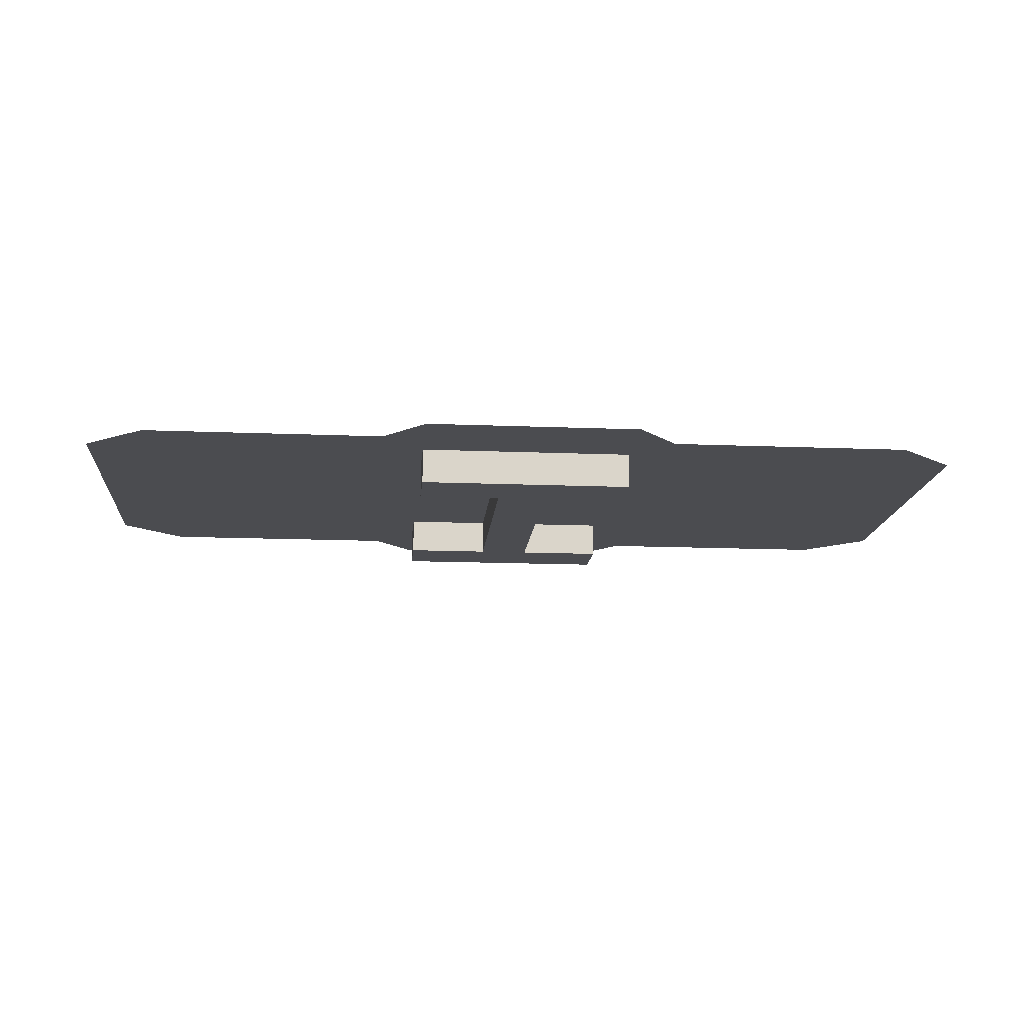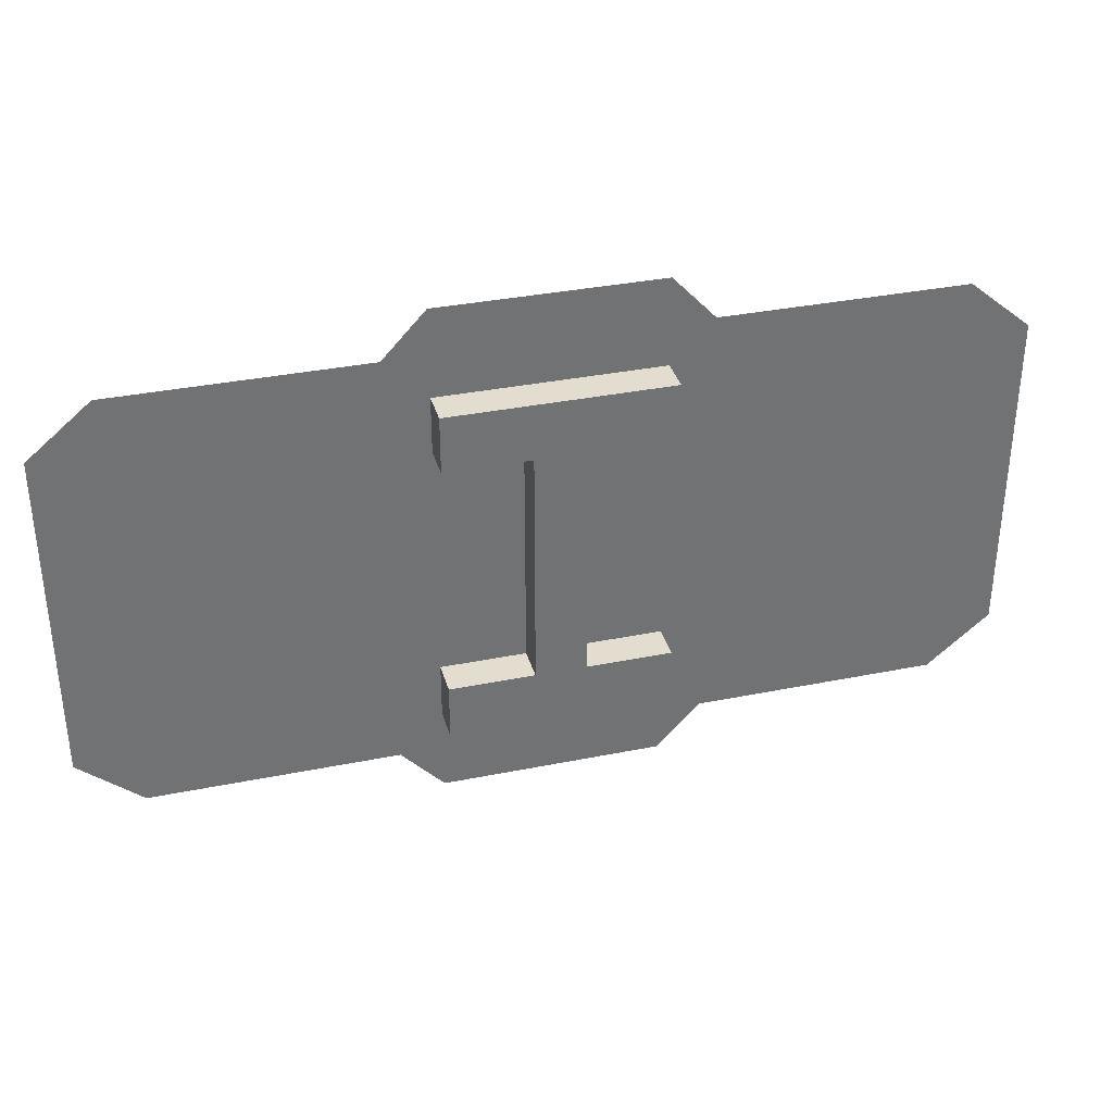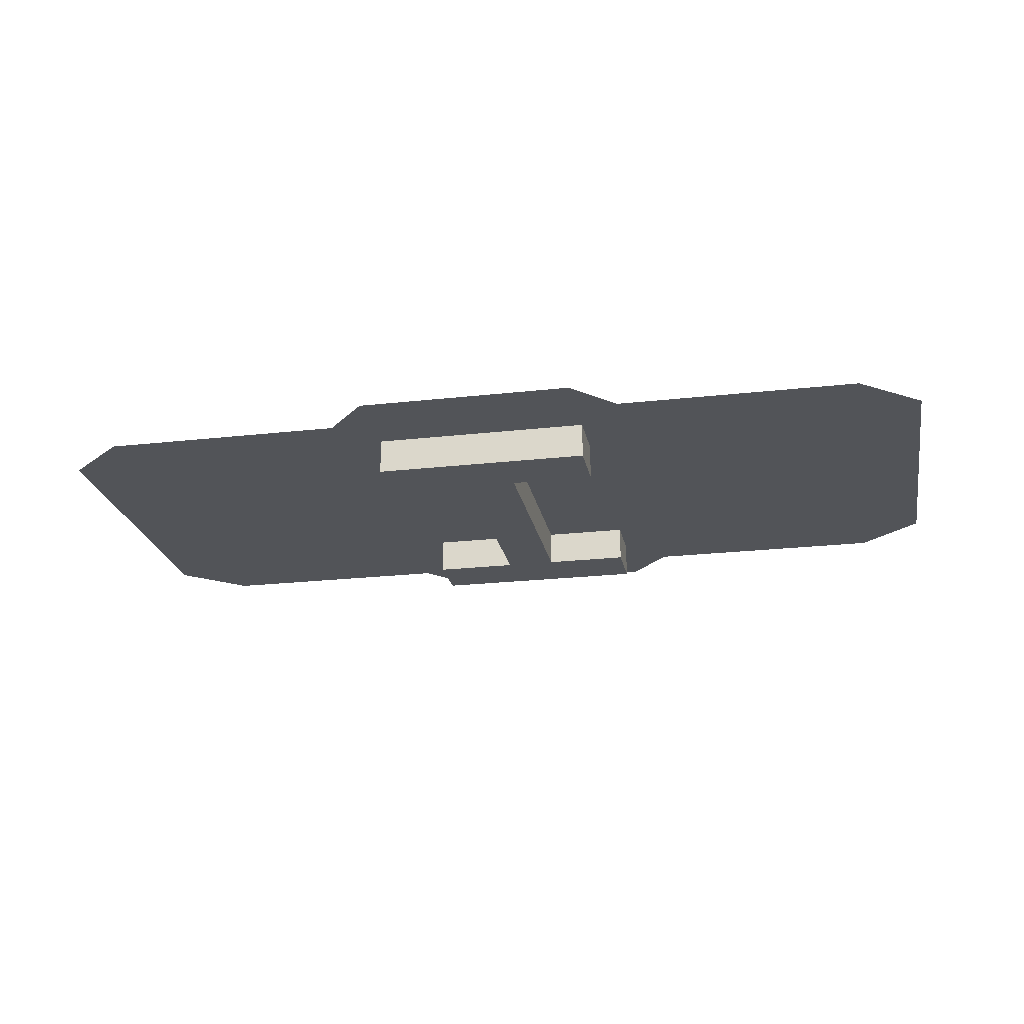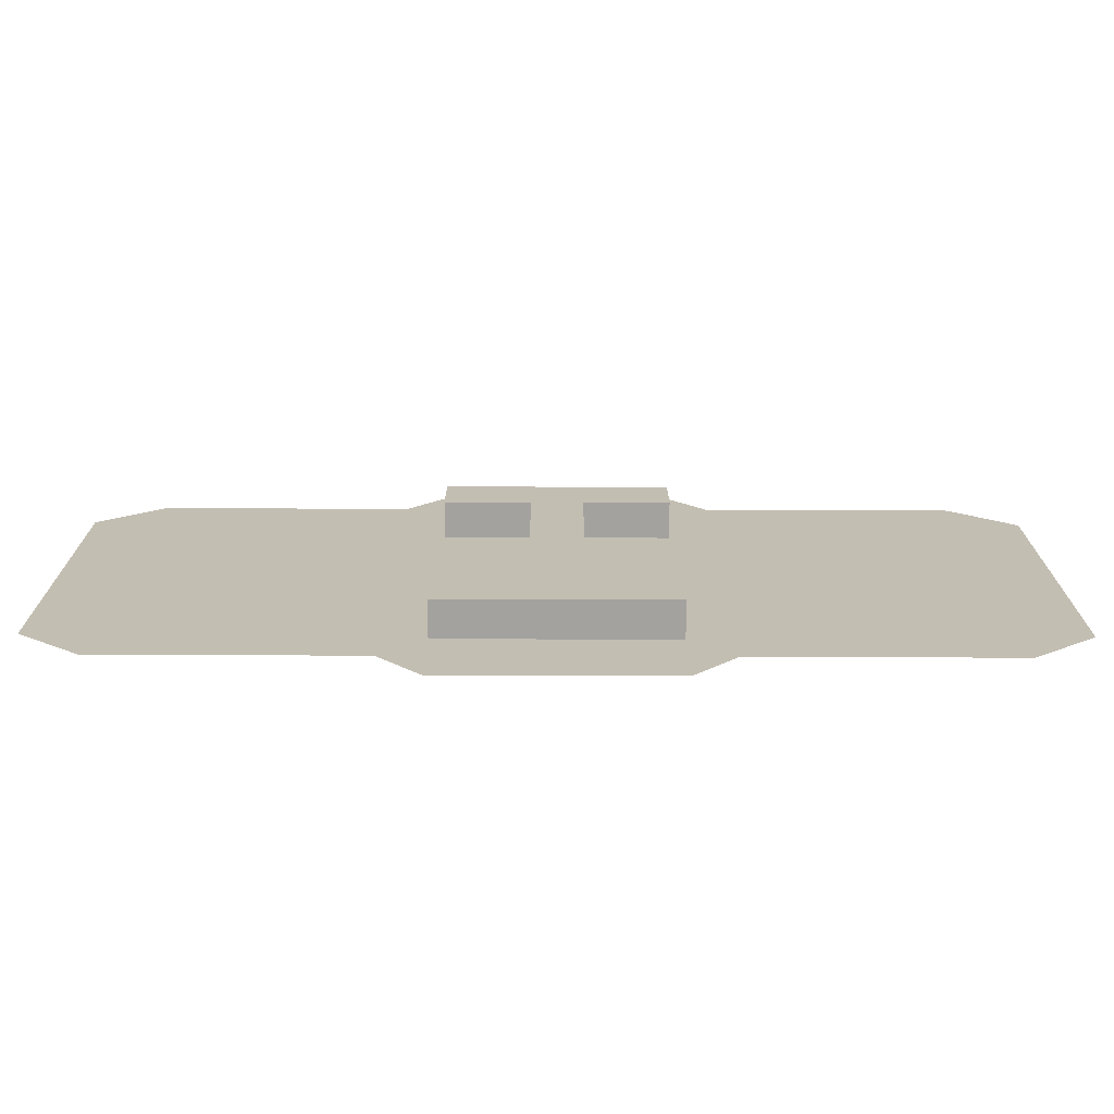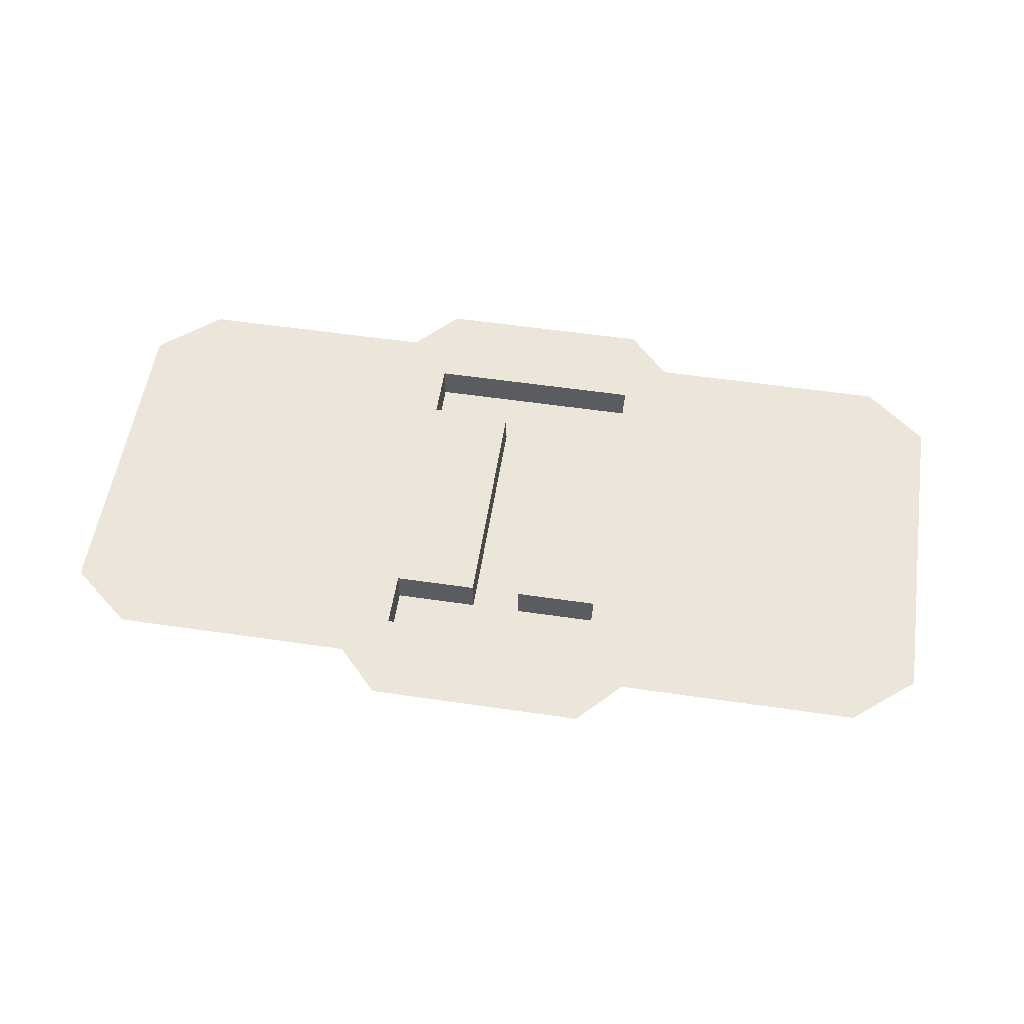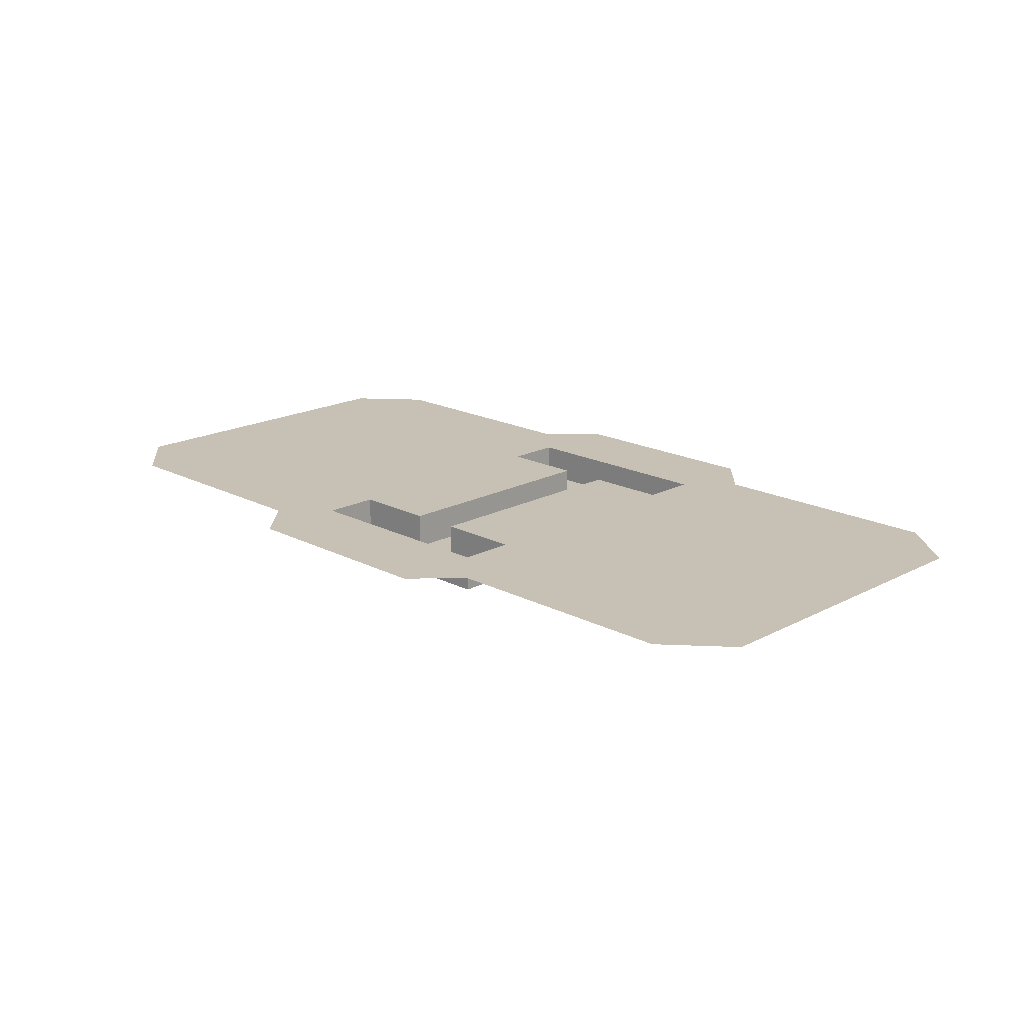
<metadata>
{"format":"obj","ext":"obj","renderer":"f3d","projection":"perspective","resolution":1024,"background":"white","views":[{"elev":-15.2,"azim":-4.9,"up":"+Z"},{"elev":34.8,"azim":164.9,"up":"+Y"},{"elev":-22.9,"azim":-169.1,"up":"+Z"},{"elev":-72.6,"azim":179.8,"up":"+Y"},{"elev":55.1,"azim":-171.2,"up":"+Z"},{"elev":18.5,"azim":44.7,"up":"+Z"}]}
</metadata>
<code>
g Floor_COL
v -0.08223 -30.14 2.055
v -2.961 -20.1 2.055
v -0.08223 -20.1 2.055
v -2.961 -30.14 2.055
v -12.54 -20.1 2.055
v -12.54 -30.14 2.055
v -17.41 -24.93 2.055
v -17.41 -15.85 2.055
v -12.54 -13.69 2.055
v -45.37 -15.85 2.055
v -45.37 -24.93 2.055
v -52.47 -19 2.055
v -52.47 -15.85 2.055
v -45.37 -10.04 2.055
v -52.47 -10.04 2.055
v -17.41 -10.04 2.055
v -45.37 0 2.055
v -52.47 0 2.055
v -17.41 0 2.055
v -12.54 0 2.055
v -2.961 0 2.055
v -2.961 -13.69 2.055
v -12.54 -13.69 -2.009
v -2.961 -20.1 -2.009
v -12.54 -20.1 -2.009
v -2.961 -13.69 -2.009
v -0.08223 -20.1 -2.009
v -0.08223 -13.69 -2.009
v -0.08223 0 -2.009
v -2.961 0 -2.009
v -2.961 -13.69 2.055
v -2.961 -13.69 -2.009
v -12.54 -13.69 -2.009
v -12.54 -13.69 2.055
v -12.54 -13.69 2.055
v -12.54 -13.69 -2.009
v -12.54 -20.1 -2.009
v -12.54 -20.1 2.055
v -12.54 -20.1 2.055
v -12.54 -20.1 -2.009
v -2.961 -20.1 -2.009
v -2.961 -20.1 2.055
v -0.08223 -20.1 2.055
v -0.08223 -20.1 -2.009
v 2.796 -20.1 -2.009
v 2.796 -20.1 2.055
v 12.38 -20.1 2.055
v 12.38 -20.1 -2.009
v -2.961 -13.69 2.055
v -2.961 0 -2.009
v -2.961 -13.69 -2.009
v -2.961 0 2.055
v -2.961 13.69 2.055
v -2.961 13.69 -2.009
v -2.961 20.1 2.055
v -0.08223 30.14 2.055
v -0.08223 20.1 2.055
v -2.961 30.14 2.055
v -12.54 20.1 2.055
v -12.54 30.14 2.055
v -17.41 24.93 2.055
v -17.41 15.85 2.055
v -12.54 13.69 2.055
v -45.37 15.85 2.055
v -45.37 24.93 2.055
v -52.47 19 2.055
v -52.47 15.85 2.055
v -45.37 10.04 2.055
v -52.47 10.04 2.055
v -17.41 10.04 2.055
v -45.37 0 2.055
v -52.47 0 2.055
v -17.41 0 2.055
v -12.54 0 2.055
v -2.961 0 2.055
v -2.961 13.69 2.055
v -2.961 20.1 -2.009
v -12.54 13.69 -2.009
v -12.54 20.1 -2.009
v -2.961 13.69 -2.009
v -0.08223 13.69 -2.009
v -0.08223 20.1 -2.009
v -0.08223 0 -2.009
v -2.961 0 -2.009
v -2.961 13.69 2.055
v -12.54 13.69 2.055
v -12.54 13.69 -2.009
v -2.961 13.69 -2.009
v -12.54 13.69 2.055
v -12.54 20.1 2.055
v -12.54 20.1 -2.009
v -12.54 13.69 -2.009
v -12.54 20.1 2.055
v -2.961 20.1 -2.009
v -12.54 20.1 -2.009
v -2.961 20.1 2.055
v -0.08223 20.1 2.055
v -0.08223 20.1 -2.009
v 2.796 20.1 -2.009
v 2.796 20.1 2.055
v 12.38 20.1 2.055
v 12.38 20.1 -2.009
v 2.796 -20.1 2.055
v -0.08223 -30.14 2.055
v -0.08223 -20.1 2.055
v 2.796 -30.14 2.055
v 12.38 -20.1 2.055
v 12.38 -30.14 2.055
v 17.25 -24.93 2.055
v 17.25 -15.85 2.055
v 12.38 -13.69 2.055
v 45.2 -15.85 2.055
v 45.2 -24.93 2.055
v 52.31 -19 2.055
v 52.31 -15.85 2.055
v 45.2 -10.04 2.055
v 52.31 -10.04 2.055
v 17.25 -10.04 2.055
v 45.2 0 2.055
v 52.31 0 2.055
v 17.25 0 2.055
v 12.38 0 2.055
v 2.796 0 2.055
v 2.796 -13.69 2.055
v 2.796 -20.1 -2.009
v 12.38 -13.69 -2.009
v 12.38 -20.1 -2.009
v 2.796 -13.69 -2.009
v -0.08223 -20.1 -2.009
v -0.08223 -13.69 -2.009
v -0.08223 0 -2.009
v 2.796 0 -2.009
v 2.796 -13.69 2.055
v 12.38 -13.69 2.055
v 12.38 -13.69 -2.009
v 2.796 -13.69 -2.009
v 12.38 -13.69 2.055
v 12.38 -20.1 2.055
v 12.38 -20.1 -2.009
v 12.38 -13.69 -2.009
v 2.796 0 -2.009
v 2.796 -13.69 2.055
v 2.796 -13.69 -2.009
v 2.796 0 2.055
v 2.796 13.69 2.055
v 2.796 13.69 -2.009
v -0.08223 30.14 2.055
v 2.796 20.1 2.055
v -0.08223 20.1 2.055
v 2.796 30.14 2.055
v 12.38 20.1 2.055
v 12.38 30.14 2.055
v 17.25 24.93 2.055
v 17.25 15.85 2.055
v 12.38 13.69 2.055
v 45.2 15.85 2.055
v 45.2 24.93 2.055
v 52.31 19 2.055
v 52.31 15.85 2.055
v 45.2 10.04 2.055
v 52.31 10.04 2.055
v 17.25 10.04 2.055
v 45.2 0 2.055
v 52.31 0 2.055
v 17.25 0 2.055
v 12.38 0 2.055
v 2.796 0 2.055
v 2.796 13.69 2.055
v 12.38 13.69 -2.009
v 2.796 20.1 -2.009
v 12.38 20.1 -2.009
v 2.796 13.69 -2.009
v -0.08223 13.69 -2.009
v -0.08223 20.1 -2.009
v -0.08223 0 -2.009
v 2.796 0 -2.009
v 2.796 13.69 2.055
v 2.796 13.69 -2.009
v 12.38 13.69 -2.009
v 12.38 13.69 2.055
v 12.38 13.69 2.055
v 12.38 13.69 -2.009
v 12.38 20.1 -2.009
v 12.38 20.1 2.055
g Floor_COL_0
f 3 2 1
f 2 4 1
f 2 5 4
f 5 6 4
f 6 5 7
f 5 8 7
f 8 5 9
f 8 10 7
f 10 11 7
f 11 10 12
f 10 13 12
f 10 14 13
f 14 10 8
f 14 15 13
f 16 14 8
f 16 8 9
f 14 17 15
f 17 14 16
f 17 18 15
f 19 17 16
f 19 16 20
f 16 9 20
f 21 20 9
f 22 21 9
f 25 24 23
f 24 26 23
f 24 27 26
f 27 28 26
f 28 29 26
f 29 30 26
f 33 32 31
f 34 33 31
f 37 36 35
f 38 37 35
f 41 40 39
f 42 41 39
f 41 42 43
f 44 41 43
f 44 43 45
f 43 46 45
f 45 46 47
f 48 45 47
f 51 50 49
f 50 52 49
f 53 52 50
f 54 53 50
f 57 56 55
f 56 58 55
f 55 58 59
f 58 60 59
f 59 60 61
f 62 59 61
f 63 59 62
f 62 61 64
f 61 65 64
f 65 66 64
f 66 67 64
f 64 67 68
f 62 64 68
f 67 69 68
f 70 62 68
f 70 63 62
f 68 69 71
f 70 68 71
f 69 72 71
f 73 70 71
f 73 74 70
f 74 63 70
f 63 74 75
f 76 63 75
f 79 78 77
f 78 80 77
f 80 81 77
f 81 82 77
f 81 80 83
f 80 84 83
f 87 86 85
f 88 87 85
f 91 90 89
f 92 91 89
f 95 94 93
f 94 96 93
f 97 96 94
f 98 97 94
f 98 99 97
f 99 100 97
f 100 99 101
f 99 102 101
f 105 104 103
f 104 106 103
f 103 106 107
f 106 108 107
f 107 108 109
f 110 107 109
f 111 107 110
f 110 109 112
f 109 113 112
f 113 114 112
f 114 115 112
f 112 115 116
f 110 112 116
f 115 117 116
f 118 110 116
f 118 111 110
f 116 117 119
f 118 116 119
f 117 120 119
f 121 118 119
f 121 122 118
f 122 111 118
f 111 122 123
f 124 111 123
f 127 126 125
f 126 128 125
f 125 128 129
f 128 130 129
f 130 128 131
f 128 132 131
f 135 134 133
f 136 135 133
f 139 138 137
f 140 139 137
f 143 142 141
f 142 144 141
f 141 144 145
f 146 141 145
f 149 148 147
f 148 150 147
f 148 151 150
f 151 152 150
f 152 151 153
f 151 154 153
f 154 151 155
f 154 156 153
f 156 157 153
f 157 156 158
f 156 159 158
f 156 160 159
f 160 156 154
f 160 161 159
f 162 160 154
f 162 154 155
f 160 163 161
f 163 160 162
f 163 164 161
f 165 163 162
f 165 162 166
f 162 155 166
f 167 166 155
f 168 167 155
f 171 170 169
f 170 172 169
f 172 170 173
f 170 174 173
f 173 175 172
f 175 176 172
f 179 178 177
f 180 179 177
f 183 182 181
f 184 183 181

</code>
